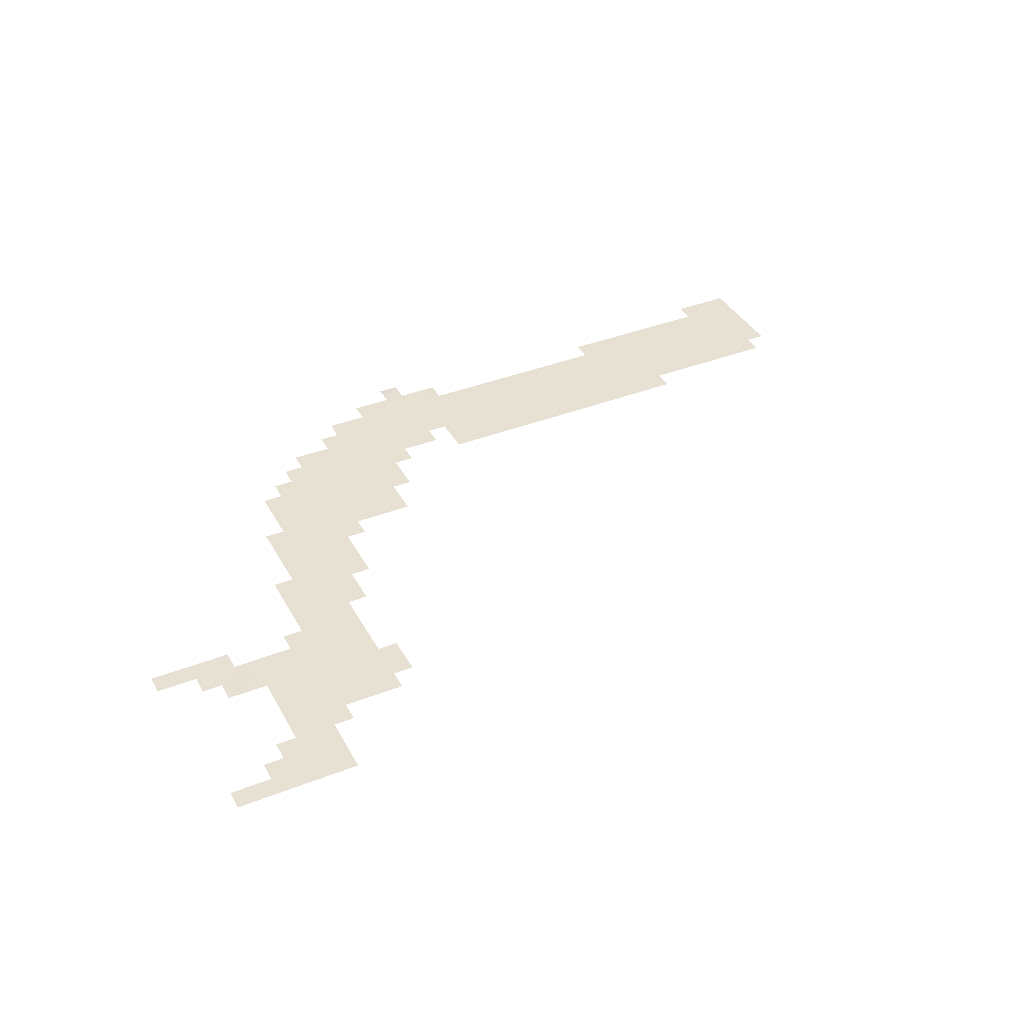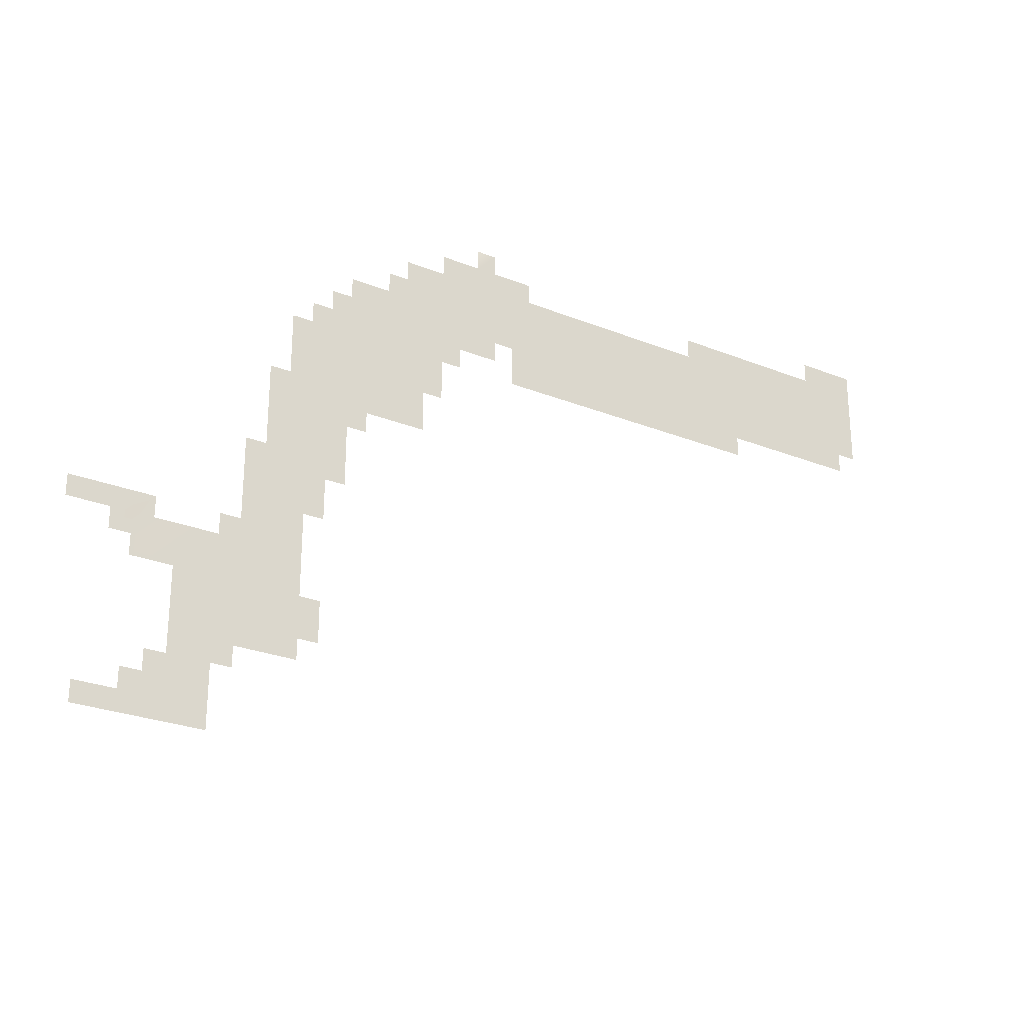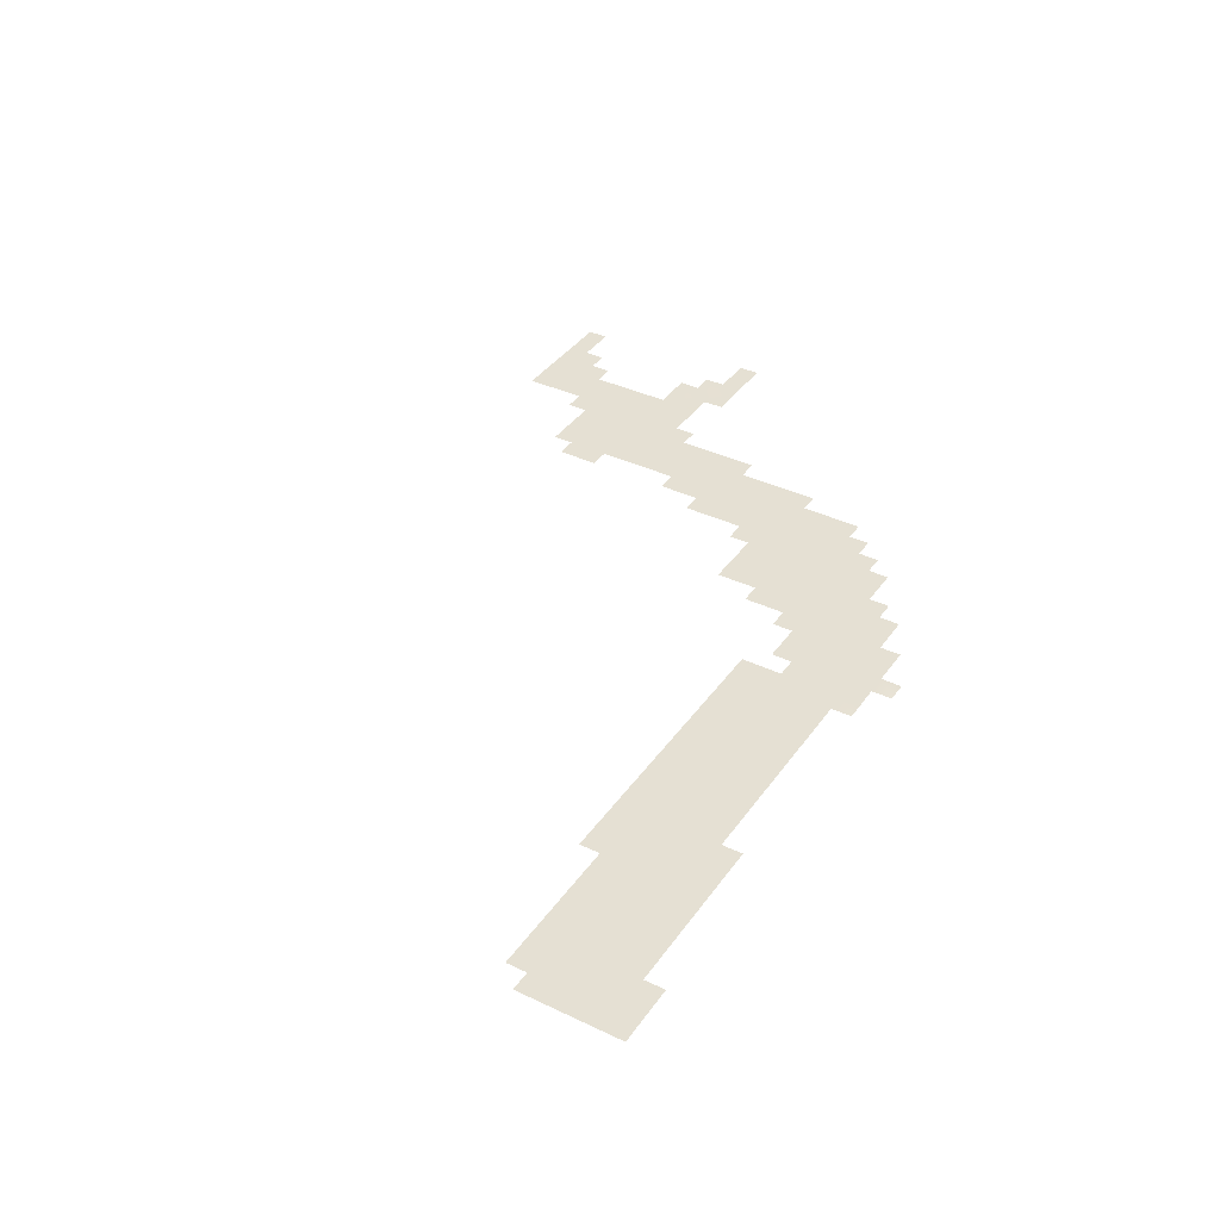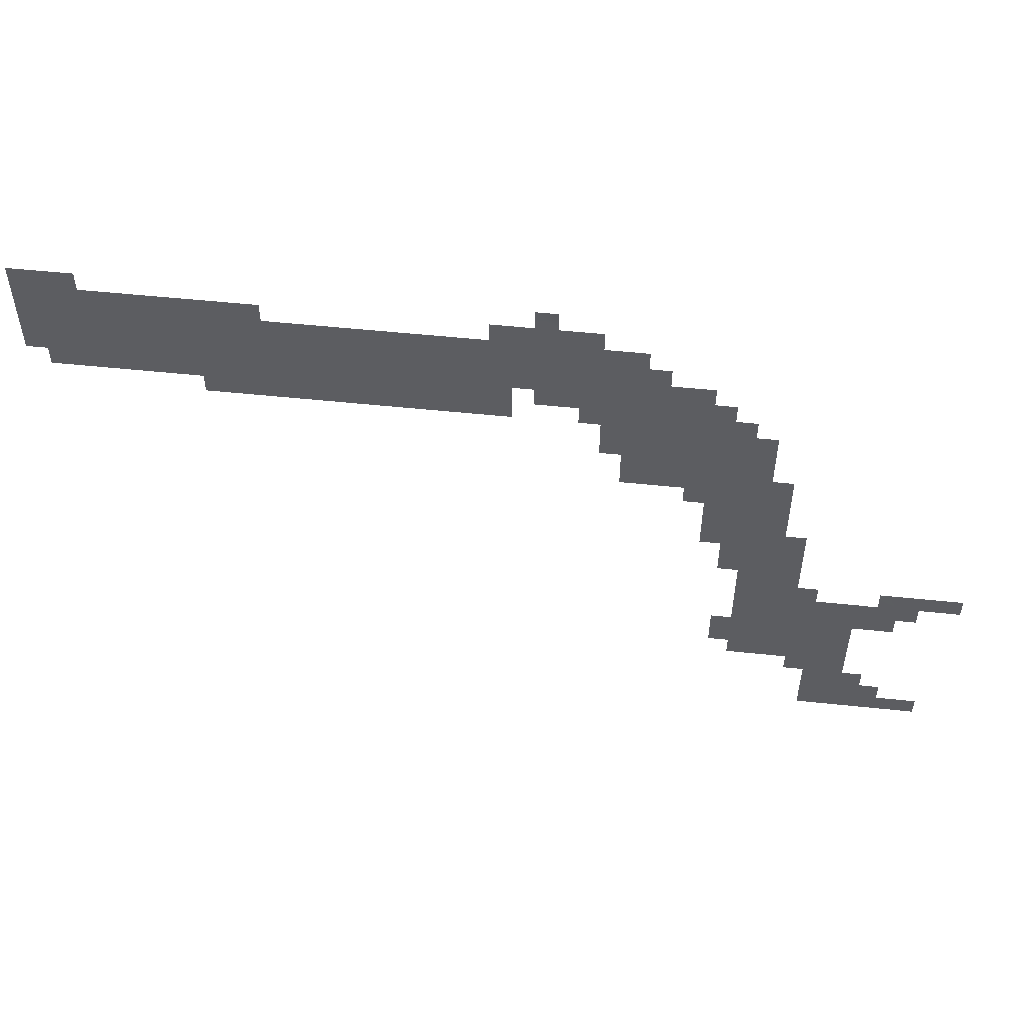
<metadata>
{"format":"obj","ext":"obj","renderer":"f3d","projection":"perspective","resolution":1024,"background":"white","views":[{"elev":38.7,"azim":-26.2,"up":"+Z"},{"elev":-26.2,"azim":-32.4,"up":"+Y"},{"elev":38.0,"azim":121.2,"up":"+Z"},{"elev":52.4,"azim":-173.5,"up":"+Y"}]}
</metadata>
<code>
o MyObject_21
g MyObject_21
v 240 115 0
v 240 120 0
v 235 115 0
v 235 120 0
v 240 125 -0
v 230 115 0
v 235 110 0
v 230 110 0
v 235 125 0
v 230 120 0
v 225 110 0
v 240 130 -0
v 225 115 0
v 230 125 0
v 235 130 0
v 225 120 0
v 220 110 0
v 240 135 -0
v 230 130 0
v 220 115 0
v 225 125 0
v 235 135 0
v 220 120 0
v 215 110 0
v 225 130 0
v 240 140 -0
v 230 135 0
v 215 115 0
v 220 125 0
v 235 140 0
v 225 135 0
v 215 120 0
v 210 110 0
v 220 130 0
v 230 140 0
v 210 115 0
v 215 125 0
v 220 135 0
v 225 140 0
v 210 120 0
v 205 110 0
v 215 130 0
v 205 115 0
v 210 125 0
v 215 135 0
v 205 120 0
v 200 110 0
v 210 130 0
v 200 115 0
v 205 125 0
v 200 105 0
v 195 105 0
v 210 135 0
v 200 120 0
v 195 110 0
v 205 130 0
v 195 115 0
v 200 125 0
v 190 105 0
v 205 135 0
v 195 120 0
v 190 110 0
v 200 130 0
v 190 115 0
v 195 125 0
v 185 105 0
v 200 135 0
v 190 120 0
v 185 110 0
v 195 130 0
v 185 115 0
v 190 125 0
v 180 105 0
v 195 135 0
v 185 120 0
v 180 110 0
v 190 130 0
v 180 115 0
v 185 125 0
v 175 105 0
v 190 135 0
v 180 120 0
v 175 110 0
v 185 130 0
v 175 115 0
v 180 125 0
v 170 105 0
v 185 135 0
v 175 120 0
v 170 110 0
v 180 130 0
v 170 115 0
v 175 125 0
v 165 105 0
v 170 120 -0
v 165 110 0
v 175 130 0
v 165 115 0
v 170 125 -0
v 160 105 0
v 165 120 -0
v 160 110 0
v 170 130 0
v 160 115 0
v 165 125 0
v 155 105 0
v 160 120 -0
v 155 110 0
v 165 130 0
v 155 115 0
v 160 125 0
v 150 105 0
v 155 120 -0
v 150 110 0
v 160 130 0
v 150 115 0
v 155 125 0
v 145 105 0
v 150 120 -0
v 145 110 0
v 155 130 0
v 145 115 -0
v 150 125 -0
v 140 105 0
v 145 120 -0.0001
v 140 110 0
v 150 130 0
v 140 115 -0
v 145 125 -0.0004
v 135 105 0
v 140 120 -0.0001
v 135 110 -0
v 135 115 -0
v 140 125 -0.0001
v 130 105 0
v 135 120 -0
v 130 110 -0
v 130 115 -0
v 135 125 -0
v 130 120 -0
v 140 130 -0.0004
v 125 115 -0
v 130 125 -0
v 135 130 0
v 125 120 -0
v 125 110 -0
v 120 110 -0
v 130 130 -0
v 120 115 -0
v 125 125 -0
v 135 135 -0.0003
v 120 120 -0
v 115 110 -0
v 125 130 0
v 130 135 0
v 115 115 -0
v 120 125 -0
v 115 105 -0
v 110 105 -0
v 110 95 0
v 110 100 -0
v 105 95 0
v 105 85 0
v 105 90 0
v 100 85 0
v 125 135 0
v 115 120 -0
v 110 110 -0
v 120 130 0
v 105 100 -0
v 100 90 0
v 110 115 -0
v 115 125 0
v 105 105 -0
v 120 135 0
v 100 95 -0
v 95 85 0
v 125 140 0
v 110 120 -0
v 105 110 -0
v 115 130 0
v 100 100 -0
v 95 90 0
v 120 140 0
v 105 115 -0
v 110 125 0
v 100 105 -0
v 115 135 0
v 95 95 -0
v 90 85 0
v 85 65 0
v 85 70 0
v 80 65 0
v 80 55 0
v 80 60 0
v 75 55 0
v 75 45 0
v 75 50 0
v 70 45 0
v 105 120 -0
v 100 110 -0
v 110 130 0
v 95 100 -0
v 90 90 0
v 90 80 0
v 85 80 0
v 85 75 0
v 80 70 0
v 75 60 0
v 70 50 0
v 75 40 0
v 70 40 0
v 100 115 -0
v 105 125 0
v 95 105 -0
v 110 135 0
v 90 95 -0
v 85 85 0
v 80 75 0
v 75 65 0
v 70 55 0
v 65 45 0
v 80 30 0
v 80 35 0
v 75 30 0
v 75 35 0
v 70 35 0
v 65 40 0
v 100 120 0
v 95 110 -0
v 105 130 0
v 90 100 -0
v 85 90 0
v 80 80 0
v 75 70 0
v 70 60 0
v 65 50 0
v 80 25 0
v 75 25 0
v 70 30 0
v 65 35 0
v 60 40 0
v 95 115 -0
v 100 125 0
v 90 105 -0
v 85 95 0
v 80 85 0
v 75 75 0
v 70 65 0
v 65 55 0
v 60 45 0
v 70 25 0
v 65 30 0
v 60 35 0
v 95 120 0
v 90 110 0
v 100 130 0
v 85 100 0
v 80 90 0
v 75 80 0
v 70 70 0
v 65 60 0
v 60 50 0
v 75 20 0
v 70 20 0
v 65 25 0
v 60 30 0
v 55 35 0
v 55 40 0
v 90 115 0
v 95 125 0
v 85 105 0
v 80 95 0
v 75 85 0
v 70 75 0
v 65 65 0
v 60 55 0
v 55 45 0
v 65 20 0
v 60 25 0
v 55 30 0
v 50 35 0
v 90 120 0
v 85 110 0
v 75 90 0
v 70 80 0
v 65 70 0
v 60 60 0
v 55 50 0
v 50 40 0
v 60 20 0
v 55 25 0
v 50 30 0
v 85 115 0
v 80 105 0
v 75 95 0
v 70 85 0
v 65 75 0
v 60 65 0
v 50 45 0
v 45 35 0
v 55 20 0
v 50 25 0
v 45 30 0
v 85 120 0
v 60 70 0
v 45 40 0
v 60 15 0
v 55 15 0
v 50 20 0
v 45 25 0
v 45 45 0
v 40 35 0
v 50 15 0
v 45 20 0
v 40 40 0
v 55 10 0
v 50 10 0
v 45 15 0
v 35 35 0
v 55 5 0
v 50 5 0
v 45 10 0
v 55 0 0
v 50 0 0
v 45 5 0
v 40 10 0
v 40 15 0
v 45 0 0
v 40 5 0
v 40 0 0
v 35 5 0
v 35 10 0
v 35 0 0
v 75 105 0
v 70 105 0
v 70 100 0
v 30 0 0
v 30 5 0
v 75 100 0
v 25 0 0
v 25 5 0
v 70 95 0
v 80 105 0
v 75 95 0
v 25 50 -0
v 20 50 -0
v 20 47.5 -0
v 145 130 -0.0019
v 35 40 -0.0012
v 30 40 0
v 35 45 -0.0004
v 40 45 -0.0839
v 80 95 0
v 85 100 0
v 80 100 0
v 85 105 0
v 75 95 0
v 80 105 0
v 75 100 0
v 80 105 0
v 85 110 0
v 80 110 0
v 85 115 0
v 75 105 0
v 80 115 0
v 75 110 0
v 70 85 0
v 75 90 0
v 70 90 0
v 75 95 0
v 65 85 0
v 70 95 0
v 65 90 0
v 65 80 0
v 70 80 0
v 65 75 0
v 40 45 -0.0839
v 40 50 -0.002
v 35 45 -0.0004
v 35 50 -0
v 30 45 0
v 30 40 0
v 30 50 -0
v 25 45 0
v 25 50 -0
v 20 45 0
v 20 47.5 -0
f 1 2 3
f 3 2 4
f 4 2 5
f 3 4 6
f 7 3 8
f 3 6 8
f 4 5 9
f 6 4 10
f 4 9 10
f 8 6 11
f 9 5 12
f 6 10 13
f 11 6 13
f 10 9 14
f 9 12 15
f 14 9 15
f 13 10 16
f 10 14 16
f 11 13 17
f 15 12 18
f 14 15 19
f 13 16 20
f 17 13 20
f 16 14 21
f 14 19 21
f 15 18 22
f 19 15 22
f 20 16 23
f 16 21 23
f 17 20 24
f 21 19 25
f 22 18 26
f 19 22 27
f 25 19 27
f 20 23 28
f 24 20 28
f 23 21 29
f 21 25 29
f 22 26 30
f 27 22 30
f 25 27 31
f 28 23 32
f 23 29 32
f 24 28 33
f 29 25 34
f 25 31 34
f 27 30 35
f 31 27 35
f 28 32 36
f 33 28 36
f 32 29 37
f 29 34 37
f 34 31 38
f 31 35 39
f 36 32 40
f 32 37 40
f 33 36 41
f 37 34 42
f 34 38 42
f 36 40 43
f 41 36 43
f 40 37 44
f 37 42 44
f 42 38 45
f 43 40 46
f 40 44 46
f 41 43 47
f 44 42 48
f 42 45 48
f 43 46 49
f 47 43 49
f 46 44 50
f 44 48 50
f 51 47 52
f 48 45 53
f 49 46 54
f 46 50 54
f 47 49 55
f 52 47 55
f 50 48 56
f 48 53 56
f 49 54 57
f 55 49 57
f 54 50 58
f 50 56 58
f 52 55 59
f 56 53 60
f 57 54 61
f 54 58 61
f 55 57 62
f 59 55 62
f 58 56 63
f 56 60 63
f 57 61 64
f 62 57 64
f 61 58 65
f 58 63 65
f 59 62 66
f 63 60 67
f 64 61 68
f 61 65 68
f 62 64 69
f 66 62 69
f 65 63 70
f 63 67 70
f 64 68 71
f 69 64 71
f 68 65 72
f 65 70 72
f 66 69 73
f 70 67 74
f 71 68 75
f 68 72 75
f 69 71 76
f 73 69 76
f 72 70 77
f 70 74 77
f 71 75 78
f 76 71 78
f 75 72 79
f 72 77 79
f 73 76 80
f 77 74 81
f 78 75 82
f 75 79 82
f 76 78 83
f 80 76 83
f 79 77 84
f 77 81 84
f 78 82 85
f 83 78 85
f 82 79 86
f 79 84 86
f 80 83 87
f 84 81 88
f 85 82 89
f 82 86 89
f 83 85 90
f 87 83 90
f 86 84 91
f 85 89 92
f 90 85 92
f 89 86 93
f 86 91 93
f 87 90 94
f 92 89 95
f 89 93 95
f 90 92 96
f 94 90 96
f 93 91 97
f 92 95 98
f 96 92 98
f 95 93 99
f 93 97 99
f 94 96 100
f 98 95 101
f 95 99 101
f 96 98 102
f 100 96 102
f 99 97 103
f 98 101 104
f 102 98 104
f 101 99 105
f 99 103 105
f 100 102 106
f 104 101 107
f 101 105 107
f 102 104 108
f 106 102 108
f 105 103 109
f 104 107 110
f 108 104 110
f 107 105 111
f 105 109 111
f 106 108 112
f 110 107 113
f 107 111 113
f 108 110 114
f 112 108 114
f 111 109 115
f 110 113 116
f 114 110 116
f 113 111 117
f 111 115 117
f 112 114 118
f 116 113 119
f 113 117 119
f 114 116 120
f 118 114 120
f 117 115 121
f 116 119 122
f 120 116 122
f 119 117 123
f 117 121 123
f 118 120 124
f 122 119 125
f 119 123 125
f 120 122 126
f 124 120 126
f 123 121 127
f 122 125 128
f 126 122 128
f 125 123 129
f 123 127 129
f 124 126 130
f 128 125 131
f 125 129 131
f 126 128 132
f 130 126 132
f 128 131 133
f 132 128 133
f 131 129 134
f 130 132 135
f 133 131 136
f 131 134 136
f 132 133 137
f 135 132 137
f 133 136 138
f 137 133 138
f 136 134 139
f 138 136 140
f 136 139 140
f 139 134 141
f 138 140 142
f 140 139 143
f 139 141 144
f 143 139 144
f 142 140 145
f 140 143 145
f 146 142 147
f 143 144 148
f 142 145 149
f 147 142 149
f 145 143 150
f 143 148 150
f 148 144 151
f 149 145 152
f 145 150 152
f 147 149 153
f 150 148 154
f 148 151 155
f 154 148 155
f 149 152 156
f 153 149 156
f 152 150 157
f 150 154 157
f 158 153 159
f 160 161 162
f 163 164 165
f 154 155 166
f 156 152 167
f 152 157 167
f 153 156 168
f 159 153 168
f 157 154 169
f 154 166 169
f 161 159 170
f 162 161 170
f 164 162 171
f 165 164 171
f 156 167 172
f 168 156 172
f 167 157 173
f 157 169 173
f 159 168 174
f 170 159 174
f 169 166 175
f 162 170 176
f 171 162 176
f 165 171 177
f 175 166 178
f 172 167 179
f 167 173 179
f 168 172 180
f 174 168 180
f 173 169 181
f 169 175 181
f 170 174 182
f 176 170 182
f 171 176 183
f 177 171 183
f 175 178 184
f 172 179 185
f 180 172 185
f 179 173 186
f 173 181 186
f 174 180 187
f 182 174 187
f 181 175 188
f 176 182 189
f 183 176 189
f 177 183 190
f 191 192 193
f 194 195 196
f 197 198 199
f 185 179 200
f 179 186 200
f 180 185 201
f 187 180 201
f 186 181 202
f 181 188 202
f 182 187 203
f 189 182 203
f 183 189 204
f 190 183 204
f 205 190 206
f 192 207 208
f 193 192 208
f 195 193 209
f 196 195 209
f 198 196 210
f 199 198 210
f 211 197 212
f 197 199 212
f 185 200 213
f 201 185 213
f 200 186 214
f 186 202 214
f 187 201 215
f 203 187 215
f 202 188 216
f 189 203 217
f 204 189 217
f 190 204 218
f 206 190 218
f 207 206 219
f 208 207 219
f 193 208 220
f 209 193 220
f 196 209 221
f 210 196 221
f 199 210 222
f 223 224 225
f 224 226 225
f 226 211 227
f 211 212 227
f 212 199 228
f 199 222 228
f 213 200 229
f 200 214 229
f 201 213 230
f 215 201 230
f 214 202 231
f 203 215 232
f 217 203 232
f 204 217 233
f 218 204 233
f 206 218 234
f 219 206 234
f 208 219 235
f 220 208 235
f 209 220 236
f 221 209 236
f 210 221 237
f 222 210 237
f 238 223 239
f 223 225 239
f 225 226 240
f 226 227 240
f 227 212 241
f 212 228 241
f 228 222 242
f 213 229 243
f 230 213 243
f 229 214 244
f 214 231 244
f 215 230 245
f 232 215 245
f 217 232 246
f 233 217 246
f 218 233 247
f 234 218 247
f 219 234 248
f 235 219 248
f 220 235 249
f 236 220 249
f 221 236 250
f 237 221 250
f 222 237 251
f 242 222 251
f 239 225 252
f 225 240 252
f 240 227 253
f 227 241 253
f 241 228 254
f 228 242 254
f 243 229 255
f 229 244 255
f 230 243 256
f 245 230 256
f 244 231 257
f 232 245 258
f 246 232 258
f 233 246 259
f 247 233 259
f 234 247 260
f 248 234 260
f 235 248 261
f 249 235 261
f 236 249 262
f 250 236 262
f 237 250 263
f 251 237 263
f 264 239 265
f 239 252 265
f 252 240 266
f 240 253 266
f 253 241 267
f 241 254 267
f 254 242 268
f 242 251 269
f 268 242 269
f 243 255 270
f 256 243 270
f 255 244 271
f 245 256 272
f 258 245 272
f 246 258 273
f 259 246 273
f 247 259 274
f 260 247 274
f 248 260 275
f 261 248 275
f 249 261 276
f 262 249 276
f 250 262 277
f 263 250 277
f 251 263 278
f 269 251 278
f 265 252 279
f 252 266 279
f 266 253 280
f 253 267 280
f 267 254 281
f 254 268 281
f 268 269 282
f 270 255 283
f 256 270 284
f 272 256 284
f 259 273 285
f 274 259 285
f 260 274 286
f 275 260 286
f 261 275 287
f 276 261 287
f 262 276 288
f 277 262 288
f 278 263 289
f 269 278 290
f 282 269 290
f 279 266 291
f 266 280 291
f 280 267 292
f 267 281 292
f 281 268 293
f 268 282 293
f 270 283 294
f 284 270 294
f 272 284 295
f 285 273 296
f 274 285 297
f 286 274 297
f 275 286 298
f 287 275 298
f 276 287 299
f 288 276 299
f 290 278 300
f 282 290 301
f 291 280 302
f 280 292 302
f 292 281 303
f 281 293 303
f 293 282 304
f 282 301 304
f 294 283 305
f 299 287 306
f 290 300 307
f 301 290 307
f 308 291 309
f 291 302 309
f 302 292 310
f 292 303 310
f 303 293 311
f 293 304 311
f 307 300 312
f 301 307 313
f 309 302 314
f 302 310 314
f 310 303 315
f 303 311 315
f 307 312 316
f 313 307 316
f 317 309 318
f 309 314 318
f 314 310 319
f 310 315 319
f 313 316 320
f 321 317 322
f 317 318 322
f 318 314 323
f 314 319 323
f 324 321 325
f 321 322 325
f 322 318 326
f 318 323 326
f 323 319 327
f 319 328 327
f 325 322 329
f 322 326 329
f 326 323 330
f 323 327 330
f 329 326 331
f 326 330 331
f 330 327 332
f 327 333 332
f 331 330 334
f 330 332 334
f 335 336 337
f 334 332 338
f 332 339 338
f 335 337 340
f 338 339 341
f 339 342 341
f 340 337 343
f 335 340 344
f 340 343 345
f 346 347 348
f 129 127 349
f 134 129 349
f 141 134 349
f 320 316 350
f 351 350 352
f 316 312 353
f 350 316 353
f 352 350 353
f 354 355 356
f 356 355 357
f 354 356 358
f 356 357 359
f 358 356 360
f 356 359 360
f 361 362 363
f 363 362 364
f 361 363 365
f 363 364 366
f 365 363 367
f 368 369 370
f 370 369 371
f 368 370 372
f 370 371 373
f 372 370 374
f 368 372 375
f 368 375 376
f 376 375 377
f 378 379 380
f 380 379 381
f 380 381 382
f 380 382 383
f 382 381 384
f 382 384 385
f 385 384 386
f 385 386 387
f 387 386 388

</code>
